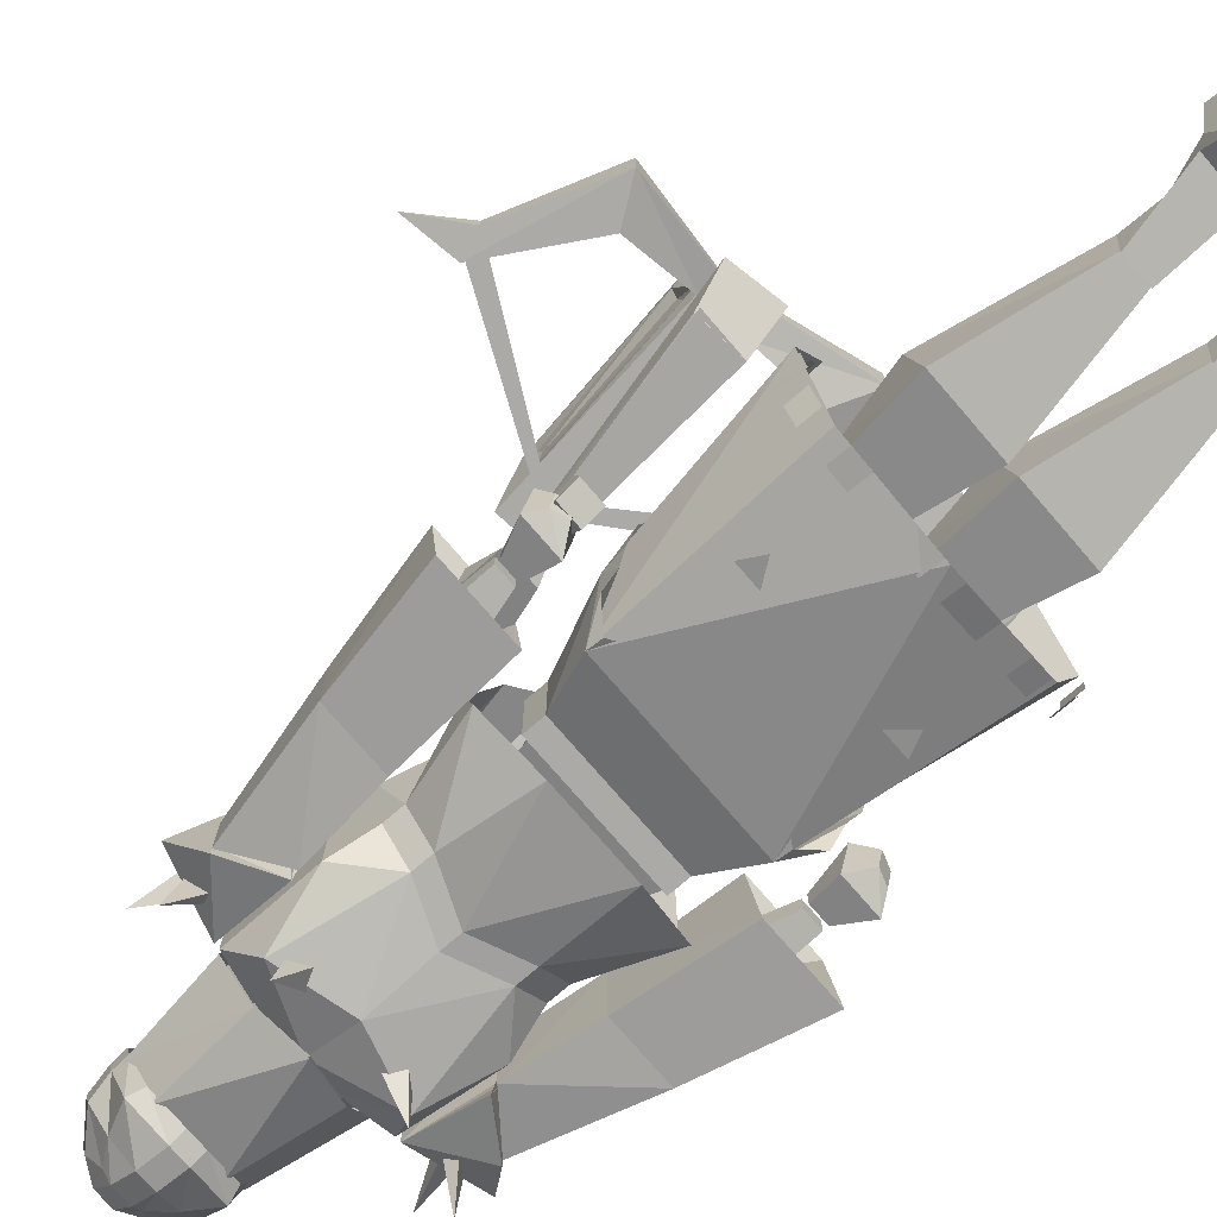
<metadata>
{"format":"obj","ext":"obj","renderer":"f3d","projection":"perspective","resolution":1024,"background":"white","views":[{"elev":-75.8,"azim":-49.2,"up":"+Z"}]}
</metadata>
<code>
v -31 98 9
v -31 98 16
v -30 99 16
v -30 99 9
v -28 99 16
v -28 99 9
v -28 97 16
v -28 97 9
v -63 82 13
v -60 80 13
v -31 95 13
v -30 97 13
v -6 72 13
v -3 74 13
v -31 57 15
v -31 62 15
v -31 62 11
v -31 57 11
v -15 52 17
v -18 60 17
v -18 60 8
v -15 52 8
v -3 69 11
v -3 69 15
v -3 74 15
v -3 74 11
v 7 74 13
v -39 63 11
v -39 63 15
v -40 59 15
v -40 59 11
v -57 58 8
v -52 65 8
v -52 65 17
v -57 58 17
v -64 78 11
v -62 83 11
v -62 83 15
v -64 78 15
v -72 85 13
v -30 103 8
v -32 102 3
v -32 96 4
v -33 89 4
v -39 64 3
v -41 57 9
v -31 55 9
v -27 103 8
v -19 114 15
v -32 114 15
v -31 117 8
v -25 102 3
v -28 96 4
v -33 92 -2
v -33 88 0
v -28 88 0
v -28 89 4
v -39 63 3
v -30 63 3
v -28 92 -2
v -20 117 8
v -39 60 17
v -31 59 17
v -31 64 38
v -39 65 38
v -39 67 34
v -39 63 21
v -34 97 21
v -34 102 17
v -26 101 17
v -31 62 21
v -31 66 34
v -26 94 34
v -26 97 38
v -34 98 38
v -34 95 34
v -34 94 30
v -38 67 30
v -38 66 25
v -34 95 25
v -26 96 21
v -30 65 25
v -30 66 30
v -26 93 30
v -26 94 25
v 6 -6 2
v -6 -6 2
v 0 -6 -6
v 3 -6 -5
v 15 -6 -5
v 15 -6 16
v 3 -6 16
v 6 2 3
v 5 -1 -8
v 15 -1 -8
v 15 2 3
v 15 -1 18
v 5 -1 18
v 6 10 3
v 6 4 -4
v 15 4 -4
v 12 10 3
v 6 18 4
v 6 19 -6
v -15 -6 -5
v -3 -6 -5
v -3 -6 16
v -15 -6 16
v -15 2 3
v -15 -1 -8
v -5 -1 -8
v -6 2 3
v -5 -1 18
v -15 -1 18
v -6 10 3
v -12 10 3
v -15 4 -4
v -6 4 -4
v 12 19 -6
v 12 18 4
v 1 48 8
v 6 19 -5
v 1 46 -8
v 17 46 -8
v 12 19 -5
v 17 48 8
v 3 62 6
v 3 64 -3
v 14 64 -3
v 14 62 6
v -6 19 -6
v -6 18 4
v -12 18 4
v -12 19 -6
v 32 102 -3
v 35 96 -5
v 27 96 -5
v 28 102 -3
v 28 102 1
v 32 102 1
v 35 94 4
v 33 92 2
v 33 93 -3
v 30 92 -3
v 27 94 4
v 30 91 2
v -32 102 1
v -28 102 1
v -28 102 -3
v -32 102 -3
v -35 96 -5
v -35 94 4
v -27 94 4
v -27 96 -5
v -30 92 -3
v -33 93 -3
v -33 92 2
v -30 91 2
v -25 114 -4
v -25 114 2
v -28 103 1
v -28 103 -3
v -32 114 -4
v -39 106 -12
v -23 106 -12
v -23 108 10
v -32 114 2
v -32 103 1
v -32 103 -3
v -39 108 10
v -34 130 -9
v -21 130 -9
v -21 130 8
v 28 103 -3
v 32 103 -3
v 32 103 1
v 28 103 1
v 25 114 2
v 25 114 -4
v 32 114 -4
v 32 114 2
v 39 108 10
v 23 108 10
v 23 106 -12
v 39 106 -12
v 34 130 -9
v 34 130 8
v 21 130 8
v 21 130 -9
v 0 142 12
v 0 144 14
v -8 138 14
v 8 138 14
v 12 140 14
v 0 148 12
v -12 140 14
v -14 130 10
v -10 124 12
v 10 124 12
v 14 130 10
v 18 136 8
v 14 142 12
v 14 146 12
v 16 152 16
v 4 152 15
v 0 151 12
v -4 152 16
v -16 152 16
v -14 146 12
v -14 142 12
v -18 136 8
v -16 128 8
v -17 115 10
v -10 111 13
v 0 120 10
v 10 111 13
v 17 115 10
v 16 128 8
v 16 136 -4
v 18 144 8
v 0 140 -11
v 0 136 -11
v -10 132 -10
v -10 136 -10
v 0 153 -13
v 10 136 -10
v 10 132 -10
v 9 114 -15
v -9 114 -15
v -21 116 -8
v -16 132 -4
v -16 136 -4
v -18 144 -8
v -14 157 -12
v 0 163 -9
v 14 157 -12
v 18 144 -8
v 16 132 -4
v 21 116 -8
v -21 118 0
v 21 118 0
v -16 160 9
v -20 152 10
v -18 144 8
v 0 162 12
v -7 164 8
v -17 163 4
v 16 160 9
v 7 164 8
v 3 168 9
v -3 168 9
v -7 165 -4
v -17 163 -4
v 7 165 -4
v 17 163 -4
v 20 152 10
v 17 163 4
v 5 173 -2
v 8 174 2
v 10 177 7
v 10 178 9
v 6 170 14
v 0 168 18
v -6 170 14
v -10 178 9
v -10 177 7
v -8 174 2
v -5 173 -2
v 11 123 -5
v 8 123 8
v 11 114 8
v 13 114 -8
v -11 123 -5
v -13 114 -8
v -8 123 8
v -11 114 8
v 14 114 8
v 14 110 -8
v 14 114 -8
v -14 114 -8
v -14 114 8
v -14 110 8
v 14 110 8
v 22 94 -1
v 18 100 -13
v 0 100 -13
v -14 110 -8
v -22 94 -1
v -21 88 10
v 0 85 10
v 21 88 10
v 20 56 14
v 28 57 0
v 21 58 -20
v 0 58 -25
v -18 100 -13
v -28 57 0
v -20 56 14
v 0 54 14
v -19 147 -8
v -28 154 -6
v -28 154 5
v -34 130 8
v -19 148 8
v 19 147 -8
v 28 154 -6
v 28 154 5
v 19 148 8
v 12 186 5
v 15 166 4
v 9 164 -7
v 7 184 -4
v 0 162 -11
v -7 184 -4
v -9 164 -7
v -12 186 5
v -15 166 4
v -10 188 15
v -11 157 16
v 10 188 15
v 11 157 16
v 5 182 17
v 8 183 17
v 1 183 17
v 5 181 17
v 8 179 15
v 8 186 17
v 3 186 17
v 3 184 17
v 0 186 18
v 0 182 19
v 0 178 21
v 2 177 17
v 6 172 13
v 10 186 9
v -10 186 9
v -8 179 15
v -8 183 17
v -8 186 17
v -7 190 17
v -3 187 19
v 0 190 17
v 3 187 19
v 7 190 17
v -1 183 17
v -5 182 17
v -5 181 17
v -2 177 17
v -3 186 17
v -3 184 17
v -6 172 13
v -9 186 5
v -9 188 15
v -13 166 5
v -11 157 15
v 13 166 5
v 9 188 15
v 9 186 5
v 11 157 15
v 8 164 -6
v 9 186 6
v 6 184 -3
v 0 162 -10
v -6 184 -3
v -8 164 -6
v -9 186 6
v 2 200 2
v 2 201 6
v 6 199 7
v 6 198 3
v 4 196 -1
v 2 196 -3
v -2 200 2
v -2 201 6
v 2 199 12
v 6 199 10
v 11 194 8
v 11 193 4
v 7 192 -2
v 2 191 -6
v -2 196 -3
v -4 196 -1
v -6 198 3
v -6 199 7
v -6 199 10
v -2 199 12
v -2 194 18
v 2 194 18
v 8 194 14
v 12 189 9
v 12 188 5
v 10 186 -4
v 2 185 -7
v -2 191 -6
v -7 192 -2
v -11 193 4
v -11 194 8
v -8 194 14
v 12 186 10
v 12 185 6
v 9 183 -3
v 2 182 -6
v -2 182 -6
v -2 185 -7
v -10 186 -4
v -12 188 5
v -12 189 9
v -9 190 16
v -2 190 20
v 2 190 20
v 9 190 16
v 9 187 17
v 2 187 20
v -2 187 20
v -9 187 17
v -12 186 10
v -12 185 6
v -9 183 -3
v -2 177 19
v 2 177 19
v -2 181 18
v -4 180 17
v 4 180 17
v 2 181 18
v -10 180 10
v 10 180 10
v -21 58 -20
v 2 80 11
v 9 80 11
v 15 82 11
v 20 85 11
v -2 80 11
v -9 80 11
v -15 82 11
v -21 85 11
v 0 80 11
v -21 85 7
v -23 87 3
v -23 88 0
v -23 89 -3
v -22 91 -6
v -22 94 -11
v -18 97 -14
v -15 95 -14
v -9 94 -14
v -2 93 -14
v 0 93 -14
v 2 93 -14
v 9 94 -14
v 15 95 -14
v 18 97 -14
v 22 94 -11
v 22 91 -6
v 23 89 -3
v 23 88 0
v 23 87 3
v 21 85 7
v 10 95 0
v 8 95 0
v -6 95 0
v -8 95 0
v -3 62 6
v -14 62 6
v -3 64 -3
v -1 46 -8
v -17 46 -8
v -14 64 -3
v -17 48 8
v -1 48 8
v -6 19 -5
v -12 19 -5
v 25 57 9
v 27 57 3
v 27 61 3
v 25 61 9
v 29 61 0
v 29 57 0
v 28 57 -6
v 28 61 -6
v 16 56 14
v 21 56 14
v 21 61 14
v 16 61 14
v 10 60 14
v 3 54 14
v 10 55 14
v 3 59 14
v 3 58 -25
v 3 62 -24
v 10 62 -22
v 10 58 -23
v -8 55 14
v -1 54 14
v -1 59 14
v -8 60 14
v -1 62 -24
v -1 58 -25
v -8 58 -23
v -8 62 -22
v -14 61 14
v -19 61 14
v -19 56 14
v -14 55 14
v -18 58 -21
v -18 62 -20
v -14 62 -21
v -14 58 -22
v -23 61 9
v -25 61 3
v -25 57 3
v -23 57 9
v -26 61 -6
v -26 57 -6
v -27 57 0
v -27 61 0
v -23 62 -16
v -23 58 -16
v -25 58 -10
v -25 62 -10
v 27 62 -10
v 27 58 -10
v 25 58 -16
v 25 62 -16
v 16 62 -21
v 20 62 -20
v 20 58 -21
v 16 58 -22
v 17 78 -19
v 15 74 -20
v 12 78 -19
v -11 78 -19
v -14 74 -20
v -16 78 -19
v 5 68 -22
v 2 64 -23
v 0 68 -22
v 5 86 -17
v 2 81 -18
v 0 86 -17
v 13 100 -13
v 11 95 -14
v 8 100 -13
v -6 100 -13
v -9 95 -14
v -11 100 -13
v -18 77 12
v -16 72 12
v -13 77 12
v 15 77 12
v 18 72 12
v 20 77 12
v -3 67 14
v 0 62 14
v 2 67 14
v -3 85 11
v 2 85 11
v -11 100 9
v -9 95 9
v -6 100 9
v 8 100 9
v 11 95 9
v 13 100 9
v -13 156 -20
v -7 156 -12
v -9 153 -12
v -12 155 -11
v -15 158 22
v -9 154 15
v -11 157 14
v -14 154 14
v -18 138 20
v -11 136 13
v -12 141 12
v -16 138 10
v -16 122 20
v -12 121 11
v -13 126 12
v -18 123 10
v 11 157 14
v 9 154 15
v 15 158 22
v 14 154 14
v 0 149 12
v -2 145 12
v 0 146 21
v 3 145 12
v 12 141 12
v 11 136 13
v 18 138 20
v 16 138 10
v 13 126 12
v 12 121 11
v 16 122 20
v 18 123 10
v 9 153 -12
v 7 156 -12
v 13 156 -20
v 12 155 -11
v 19 148 6
v 18 163 -4
v 20 148 -4
v 20 147 -6
v 19 148 -10
v 28 154 -8
v 28 154 -5
v 19 147 -6
v 18 163 4
v 19 148 9
v 28 154 8
v 33 160 0
v 28 154 -4
v 24 160 5
v 23 158 8
v 28 164 13
v 27 157 7
v 24 162 -2
v 23 162 2
v 28 170 1
v 27 161 2
v 24 158 -7
v 23 160 -5
v 28 162 -13
v 27 160 -4
v -28 164 13
v -23 158 8
v -24 160 5
v -27 157 7
v -28 170 1
v -23 162 2
v -24 162 -2
v -27 161 2
v -28 162 -13
v -23 160 -5
v -24 158 -7
v -27 160 -4
v -20 148 -4
v -18 163 -4
v -19 148 6
v -18 163 4
v -19 148 9
v -28 154 8
v -32 160 0
v -28 154 -4
v -28 154 -8
v -28 154 -5
v -19 148 -10
v -19 147 -6
v -20 147 -6
f 1 2 3
f 1 3 4
f 4 3 5
f 4 5 6
f 6 5 7
f 6 7 8
f 8 7 2
f 8 2 1
f 2 7 5
f 2 5 3
f 9 10 11
f 9 11 12
f 12 11 13
f 12 13 14
f 15 16 17
f 15 17 18
f 15 18 19
f 15 19 20
f 15 20 16
f 16 20 17
f 17 20 21
f 17 21 22
f 17 22 18
f 18 22 19
f 19 22 23
f 19 23 24
f 19 24 20
f 20 24 25
f 20 25 21
f 21 25 26
f 21 26 22
f 22 26 23
f 23 26 25
f 23 25 24
f 25 24 27
f 25 27 26
f 26 27 23
f 23 27 24
f 28 29 30
f 28 30 31
f 28 31 32
f 28 32 33
f 28 33 34
f 28 34 29
f 29 34 30
f 30 34 35
f 30 35 31
f 31 35 32
f 32 35 36
f 32 36 37
f 32 37 33
f 33 37 38
f 33 38 34
f 34 38 39
f 34 39 35
f 35 39 36
f 36 39 38
f 36 38 37
f 40 39 38
f 40 38 37
f 40 37 36
f 40 36 39
f 41 42 43
f 41 43 44
f 41 44 45
f 41 45 46
f 41 46 47
f 41 47 48
f 41 48 49
f 41 49 50
f 41 50 42
f 42 50 51
f 42 51 52
f 42 52 53
f 42 53 43
f 43 53 54
f 43 54 55
f 43 55 44
f 44 55 56
f 44 56 57
f 44 57 58
f 58 57 59
f 59 57 47
f 59 47 46
f 59 46 45
f 53 52 48
f 53 48 57
f 53 57 60
f 53 60 54
f 54 60 56
f 54 56 55
f 48 52 61
f 48 61 49
f 49 61 51
f 49 51 50
f 52 51 61
f 47 57 48
f 57 56 60
f 62 63 64
f 62 64 65
f 62 65 66
f 62 66 67
f 62 67 68
f 62 68 69
f 62 69 70
f 62 70 63
f 63 70 71
f 63 71 64
f 64 71 72
f 64 72 73
f 64 73 74
f 64 74 75
f 64 75 65
f 65 75 66
f 66 75 76
f 66 76 77
f 66 77 78
f 66 78 67
f 67 78 79
f 67 79 80
f 67 80 68
f 68 80 77
f 68 77 76
f 68 76 69
f 69 76 75
f 69 75 70
f 70 75 74
f 70 74 81
f 70 81 71
f 71 81 82
f 71 82 72
f 72 82 83
f 72 83 73
f 73 83 84
f 73 84 85
f 73 85 81
f 73 81 74
f 83 82 85
f 83 85 84
f 82 81 85
f 77 80 79
f 77 79 78
f 86 87 88
f 89 90 91
f 89 91 92
f 89 92 93
f 89 93 94
f 89 94 90
f 90 94 95
f 90 95 96
f 90 96 91
f 91 96 97
f 91 97 98
f 91 98 92
f 92 98 93
f 93 98 97
f 93 97 96
f 93 96 99
f 93 99 94
f 94 99 100
f 94 100 95
f 95 100 101
f 95 101 102
f 95 102 96
f 96 102 99
f 99 102 103
f 99 103 104
f 99 104 100
f 105 106 107
f 105 107 108
f 105 108 109
f 105 109 110
f 105 110 111
f 105 111 106
f 106 111 112
f 106 112 107
f 107 112 113
f 107 113 108
f 108 113 114
f 108 114 109
f 109 114 112
f 109 112 115
f 109 115 116
f 109 116 110
f 110 116 117
f 110 117 118
f 110 118 111
f 111 118 115
f 111 115 112
f 101 119 102
f 119 101 100
f 119 100 104
f 120 102 119
f 102 120 103
f 103 120 121
f 103 121 122
f 122 121 123
f 122 123 124
f 122 124 125
f 125 124 120
f 120 124 126
f 120 126 121
f 121 126 127
f 121 127 123
f 123 127 128
f 123 128 129
f 123 129 124
f 124 129 126
f 126 129 130
f 126 130 127
f 115 118 131
f 115 131 132
f 115 132 116
f 116 132 133
f 116 133 134
f 116 134 117
f 118 117 134
f 118 134 131
f 112 114 113
f 135 136 137
f 135 137 138
f 135 138 139
f 135 139 140
f 135 140 141
f 135 141 136
f 136 141 142
f 136 142 143
f 136 143 144
f 136 144 137
f 137 144 145
f 137 145 139
f 137 139 138
f 141 140 139
f 141 139 145
f 141 145 142
f 142 145 146
f 142 146 143
f 143 146 144
f 144 146 145
f 147 148 149
f 147 149 150
f 147 150 151
f 147 151 152
f 147 152 153
f 147 153 148
f 148 153 149
f 149 153 154
f 149 154 151
f 149 151 150
f 154 155 156
f 154 156 151
f 151 156 152
f 152 156 157
f 152 157 158
f 152 158 153
f 153 158 154
f 154 158 155
f 155 158 157
f 155 157 156
f 159 160 161
f 159 161 162
f 159 162 163
f 159 163 164
f 159 164 165
f 159 165 160
f 160 165 166
f 160 166 167
f 160 167 168
f 160 168 161
f 161 168 162
f 162 168 169
f 162 169 163
f 163 169 167
f 163 167 170
f 163 170 164
f 164 170 171
f 164 171 165
f 165 171 172
f 165 172 173
f 165 173 166
f 166 173 170
f 166 170 167
f 167 169 168
f 174 175 176
f 174 176 177
f 174 177 178
f 174 178 179
f 174 179 175
f 175 179 180
f 175 180 176
f 176 180 181
f 176 181 177
f 177 181 178
f 178 181 182
f 178 182 183
f 178 183 179
f 179 183 184
f 179 184 180
f 180 184 185
f 180 185 181
f 181 185 182
f 182 185 186
f 182 186 187
f 182 187 188
f 182 188 183
f 183 188 184
f 184 188 189
f 184 189 186
f 184 186 185
f 190 191 192
f 190 192 193
f 190 193 191
f 191 193 194
f 191 194 195
f 191 195 196
f 191 196 192
f 192 196 197
f 192 197 198
f 192 198 193
f 193 198 199
f 193 199 200
f 193 200 194
f 194 200 201
f 194 201 202
f 194 202 195
f 195 202 203
f 195 203 204
f 195 204 205
f 195 205 206
f 195 206 207
f 195 207 208
f 195 208 209
f 195 209 210
f 195 210 196
f 196 210 211
f 196 211 197
f 197 211 212
f 197 212 213
f 197 213 198
f 198 213 214
f 198 214 215
f 198 215 199
f 199 215 216
f 199 216 217
f 199 217 200
f 200 217 218
f 200 218 201
f 201 218 219
f 201 219 220
f 201 220 203
f 201 203 202
f 221 222 223
f 221 223 224
f 221 224 225
f 221 225 226
f 221 226 222
f 222 226 227
f 222 227 228
f 222 228 229
f 222 229 223
f 223 229 230
f 223 230 231
f 223 231 224
f 224 231 232
f 224 232 233
f 224 233 234
f 224 234 225
f 225 234 235
f 225 235 236
f 225 236 226
f 226 236 237
f 226 237 219
f 226 219 227
f 227 219 238
f 227 238 239
f 227 239 228
f 211 232 231
f 211 231 212
f 212 231 240
f 212 240 213
f 218 238 219
f 238 218 241
f 238 241 239
f 208 242 243
f 208 243 209
f 209 243 244
f 209 244 211
f 209 211 210
f 207 242 208
f 242 207 245
f 242 245 246
f 242 246 247
f 242 247 243
f 243 247 244
f 244 247 233
f 244 233 232
f 244 232 211
f 206 245 207
f 245 206 205
f 245 205 248
f 245 248 249
f 245 249 246
f 246 249 250
f 246 250 251
f 246 251 252
f 246 252 247
f 247 252 253
f 247 253 233
f 233 253 234
f 234 253 252
f 234 252 235
f 235 252 254
f 235 254 236
f 236 254 255
f 236 255 237
f 237 255 220
f 237 220 219
f 204 248 205
f 248 204 256
f 248 256 257
f 248 257 249
f 249 257 254
f 249 254 250
f 250 254 258
f 250 258 259
f 250 259 260
f 250 260 261
f 250 261 262
f 250 262 263
f 250 263 251
f 251 263 264
f 251 264 265
f 251 265 266
f 251 266 267
f 251 267 268
f 251 268 252
f 252 268 258
f 252 258 254
f 203 256 204
f 256 203 220
f 256 220 257
f 257 220 255
f 257 255 254
f 214 216 215
f 231 230 240
f 218 217 241
f 269 270 271
f 269 271 272
f 269 272 273
f 273 272 274
f 273 274 275
f 275 274 276
f 275 276 270
f 270 276 271
f 277 278 279
f 277 279 280
f 277 280 281
f 277 281 282
f 277 282 283
f 277 283 278
f 277 278 279
f 277 279 280
f 277 280 281
f 277 281 282
f 277 282 283
f 277 283 278
f 278 283 284
f 278 284 285
f 278 285 286
f 278 286 287
f 278 287 279
f 279 287 280
f 280 287 281
f 281 287 282
f 282 287 288
f 282 288 289
f 282 289 290
f 282 290 283
f 283 290 291
f 283 291 284
f 284 291 292
f 284 292 293
f 284 293 294
f 284 294 285
f 285 294 295
f 285 295 286
f 286 295 296
f 286 296 287
f 287 296 288
f 288 296 297
f 288 297 289
f 289 297 298
f 289 298 290
f 290 298 299
f 290 299 292
f 290 292 291
f 300 172 171
f 300 171 301
f 301 171 302
f 302 171 303
f 302 303 173
f 302 173 304
f 304 173 300
f 300 173 172
f 303 170 173
f 170 303 171
f 186 189 305
f 186 305 306
f 186 306 307
f 186 307 187
f 187 307 188
f 188 307 308
f 188 308 305
f 188 305 189
f 309 310 311
f 309 311 312
f 312 311 313
f 312 313 314
f 314 313 315
f 314 315 316
f 316 315 317
f 316 317 318
f 318 317 319
f 320 321 310
f 320 310 309
f 322 323 324
f 322 324 325
f 322 325 323
f 323 325 326
f 323 326 320
f 323 320 327
f 323 327 328
f 323 328 329
f 323 329 324
f 324 329 328
f 324 328 330
f 324 330 331
f 324 331 332
f 324 332 333
f 324 333 325
f 325 333 326
f 326 333 334
f 326 334 335
f 326 335 320
f 320 335 309
f 309 335 260
f 309 260 259
f 309 259 312
f 312 259 258
f 312 258 268
f 312 268 314
f 314 268 267
f 314 267 316
f 316 267 266
f 316 266 336
f 316 336 318
f 318 336 337
f 318 337 338
f 318 338 339
f 318 339 340
f 340 339 341
f 340 341 342
f 342 341 330
f 342 330 343
f 342 343 344
f 344 343 327
f 344 327 320
f 345 338 346
f 345 346 347
f 345 347 348
f 345 348 332
f 345 332 331
f 345 331 330
f 345 330 349
f 345 349 350
f 345 350 338
f 338 350 349
f 338 349 339
f 339 349 341
f 341 349 330
f 336 266 265
f 336 265 351
f 336 351 337
f 337 351 348
f 337 348 347
f 337 347 338
f 338 347 346
f 261 260 335
f 261 335 334
f 328 343 330
f 343 328 327
f 352 353 354
f 354 353 355
f 356 357 358
f 357 356 359
f 360 356 361
f 360 361 362
f 360 362 363
f 363 362 364
f 363 364 365
f 365 364 366
f 365 366 354
f 367 368 369
f 367 369 370
f 367 370 371
f 367 371 372
f 367 372 373
f 367 373 368
f 368 373 374
f 368 374 375
f 368 375 376
f 368 376 369
f 369 376 377
f 369 377 370
f 370 377 378
f 370 378 379
f 370 379 371
f 371 379 380
f 371 380 372
f 372 380 381
f 372 381 373
f 373 381 382
f 373 382 383
f 373 383 374
f 374 383 384
f 374 384 385
f 374 385 386
f 374 386 375
f 375 386 387
f 375 387 388
f 375 388 389
f 375 389 376
f 376 389 377
f 377 389 390
f 377 390 378
f 378 390 391
f 378 391 392
f 378 392 379
f 379 392 393
f 379 393 380
f 380 393 394
f 380 394 381
f 381 394 395
f 381 395 382
f 382 395 396
f 382 396 383
f 383 396 384
f 384 396 397
f 384 397 398
f 384 398 385
f 385 398 387
f 385 387 386
f 390 399 400
f 390 400 391
f 391 400 401
f 391 401 392
f 392 401 402
f 392 402 393
f 393 402 403
f 393 403 404
f 393 404 394
f 394 404 405
f 394 405 395
f 395 405 406
f 395 406 396
f 396 406 397
f 397 406 407
f 397 407 408
f 397 408 398
f 398 408 409
f 398 409 387
f 387 409 388
f 388 409 410
f 388 410 411
f 388 411 389
f 389 411 390
f 390 411 399
f 399 411 412
f 412 411 410
f 412 410 413
f 413 410 409
f 413 409 414
f 414 409 408
f 414 408 415
f 415 408 407
f 415 407 416
f 416 407 406
f 416 406 417
f 417 406 405
f 417 405 418
f 418 405 404
f 418 404 403
f 419 420 332
f 419 332 421
f 419 421 422
f 419 422 337
f 419 337 264
f 419 264 263
f 419 263 420
f 420 263 262
f 420 262 326
f 420 326 423
f 420 423 424
f 420 424 331
f 420 331 332
f 332 331 421
f 425 264 337
f 264 425 265
f 326 262 426
f 426 262 261
f 296 427 297
f 427 296 295
f 291 290 428
f 291 428 429
f 291 429 430
f 291 430 431
f 432 290 289
f 432 289 433
f 433 289 434
f 434 289 435
f 432 436 290
f 290 436 428
f 437 289 288
f 437 288 438
f 438 288 439
f 439 288 440
f 440 288 441
f 441 288 296
f 441 296 442
f 442 296 443
f 443 296 444
f 444 296 445
f 445 296 446
f 446 296 286
f 446 286 447
f 447 286 448
f 448 286 285
f 448 285 449
f 449 285 450
f 450 285 451
f 451 285 452
f 452 285 453
f 453 285 284
f 453 284 454
f 454 284 455
f 455 284 456
f 456 284 457
f 457 284 291
f 458 459 291
f 459 458 285
f 289 460 461
f 461 460 296
f 461 460 462
f 461 462 463
f 459 458 130
f 459 130 127
f 464 465 466
f 464 466 467
f 467 466 463
f 463 466 468
f 463 468 469
f 463 469 462
f 462 469 464
f 464 469 465
f 465 469 132
f 465 132 470
f 465 470 471
f 465 471 466
f 466 471 468
f 468 471 133
f 468 133 132
f 468 132 469
f 472 473 474
f 472 474 475
f 476 477 478
f 476 478 479
f 480 481 482
f 480 482 483
f 484 485 486
f 485 484 487
f 488 489 490
f 488 490 491
f 492 493 494
f 492 494 495
f 496 497 498
f 496 498 499
f 500 501 502
f 500 502 503
f 504 505 506
f 504 506 507
f 508 509 510
f 508 510 511
f 512 513 514
f 512 514 515
f 516 517 518
f 516 518 519
f 520 521 522
f 520 522 523
f 524 525 526
f 524 526 527
f 287 280 279
f 287 279 278
f 287 282 281
f 287 281 280
f 528 529 530
f 531 532 533
f 534 535 536
f 537 538 539
f 540 541 542
f 543 544 545
f 546 547 548
f 549 550 551
f 552 553 554
f 555 436 556
f 557 558 559
f 560 561 562
f 563 564 565
f 563 565 566
f 563 566 564
f 564 566 565
f 567 568 569
f 567 569 570
f 567 570 568
f 568 570 569
f 571 572 573
f 571 573 574
f 571 574 572
f 572 574 573
f 575 576 577
f 575 577 578
f 575 578 576
f 576 578 577
f 579 580 581
f 579 581 582
f 579 582 580
f 580 582 581
f 583 584 585
f 583 585 586
f 583 586 584
f 584 586 585
f 587 588 589
f 587 589 590
f 587 590 588
f 588 590 589
f 591 592 593
f 591 593 594
f 591 594 592
f 592 594 593
f 595 596 597
f 595 597 598
f 595 598 596
f 596 598 597
f 599 600 601
f 601 600 602
f 602 600 603
f 603 600 604
f 603 604 605
f 603 605 606
f 607 599 608
f 607 608 609
f 607 609 610
f 607 610 600
f 607 600 599
f 610 604 600
f 604 610 611
f 604 611 605
f 610 307 611
f 307 610 609
f 307 609 599
f 599 609 608
f 612 613 614
f 612 614 615
f 612 615 613
f 613 615 614
f 616 617 618
f 616 618 619
f 616 619 617
f 617 619 618
f 620 621 622
f 620 622 623
f 620 623 621
f 621 623 622
f 624 625 626
f 624 626 627
f 624 627 625
f 625 627 626
f 628 629 630
f 628 630 631
f 628 631 629
f 629 631 630
f 632 633 634
f 632 634 635
f 632 635 633
f 633 635 634
f 636 637 638
f 638 637 639
f 638 639 640
f 638 640 641
f 638 641 302
f 302 641 642
f 302 642 643
f 643 642 644
f 643 644 645
f 645 644 646
f 645 646 647
f 637 648 646
f 637 646 644
f 637 644 642
f 637 642 639
f 639 642 641
f 639 641 640
f 636 648 637

</code>
